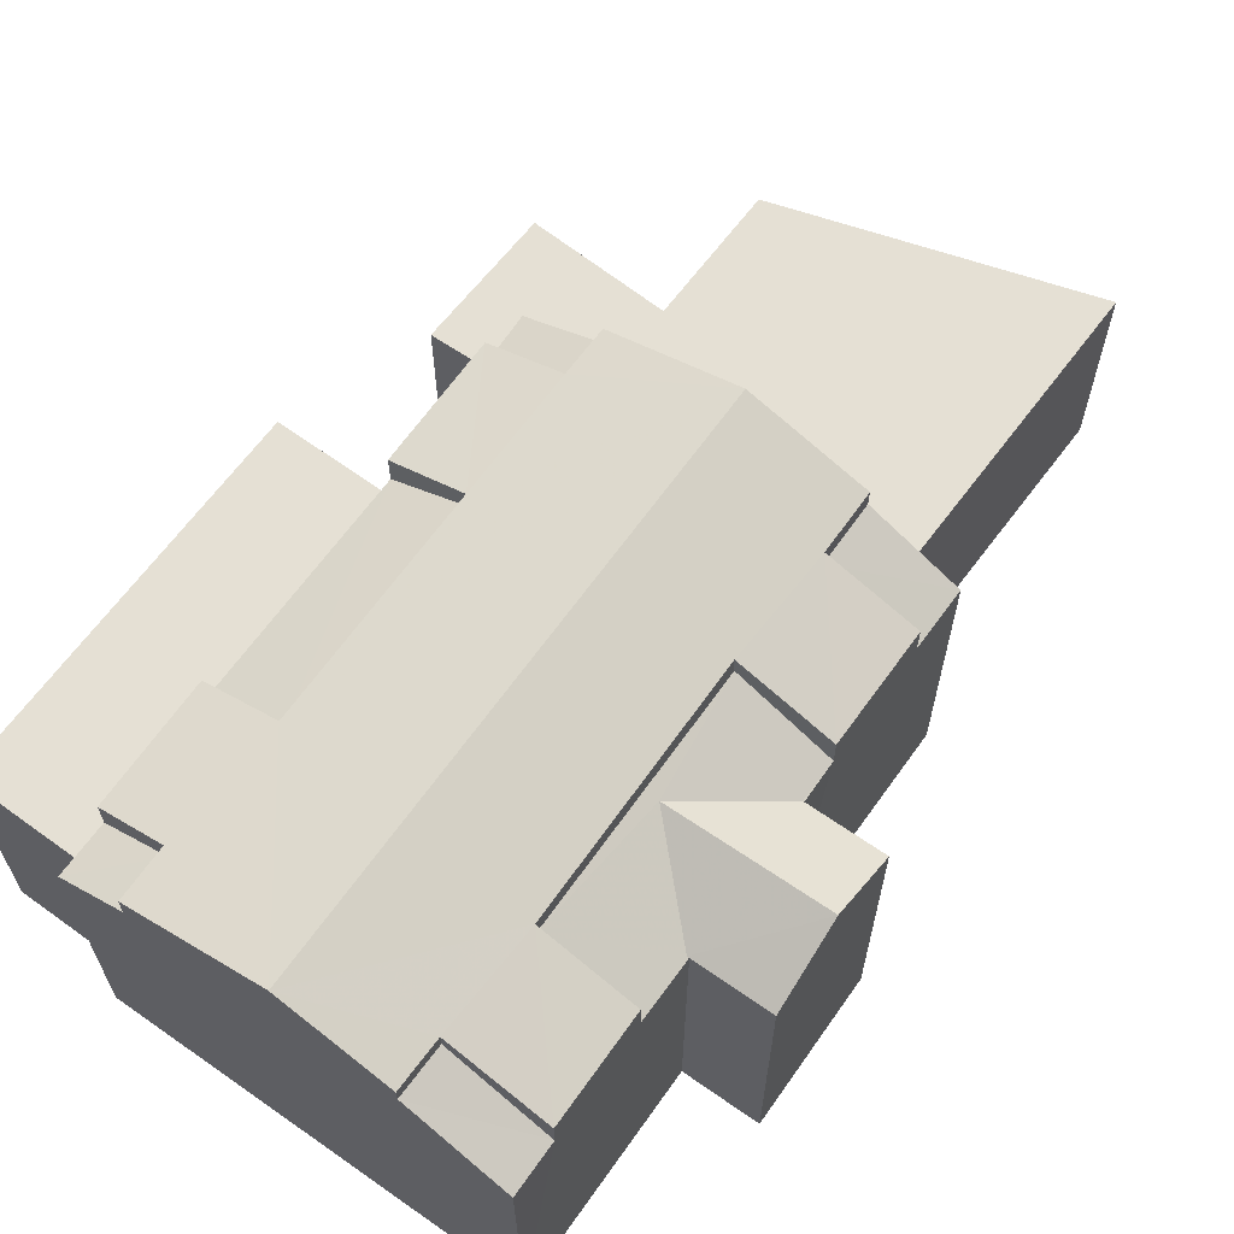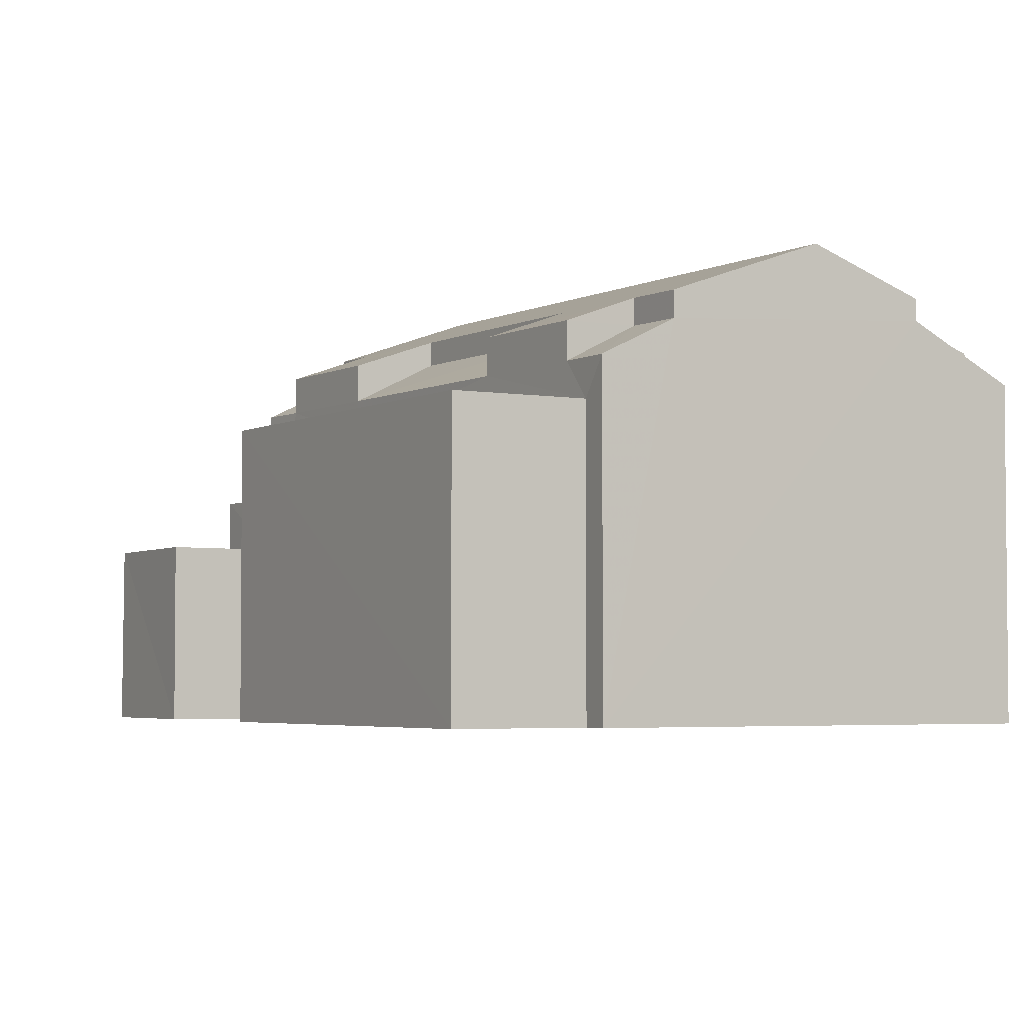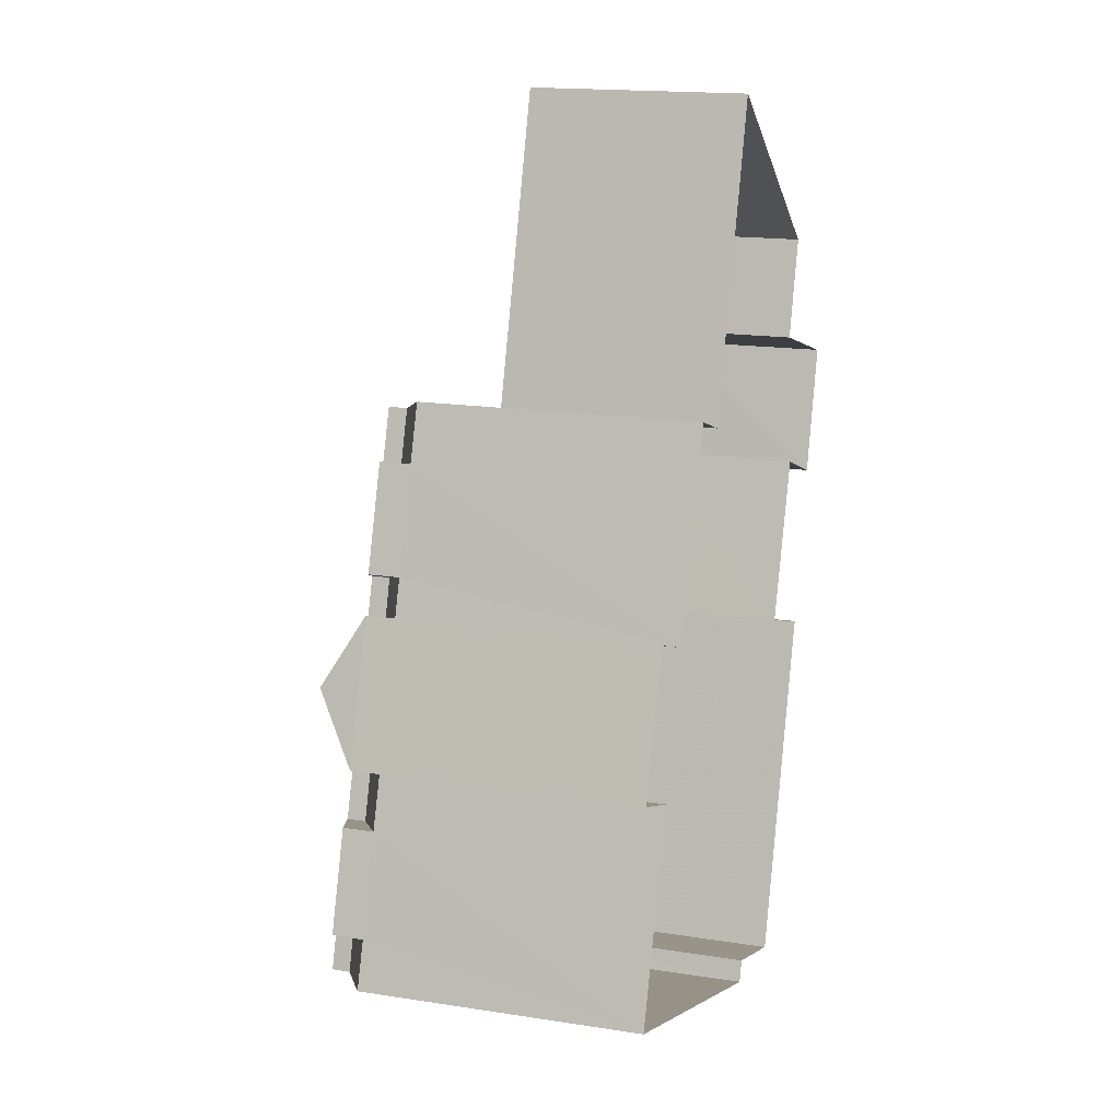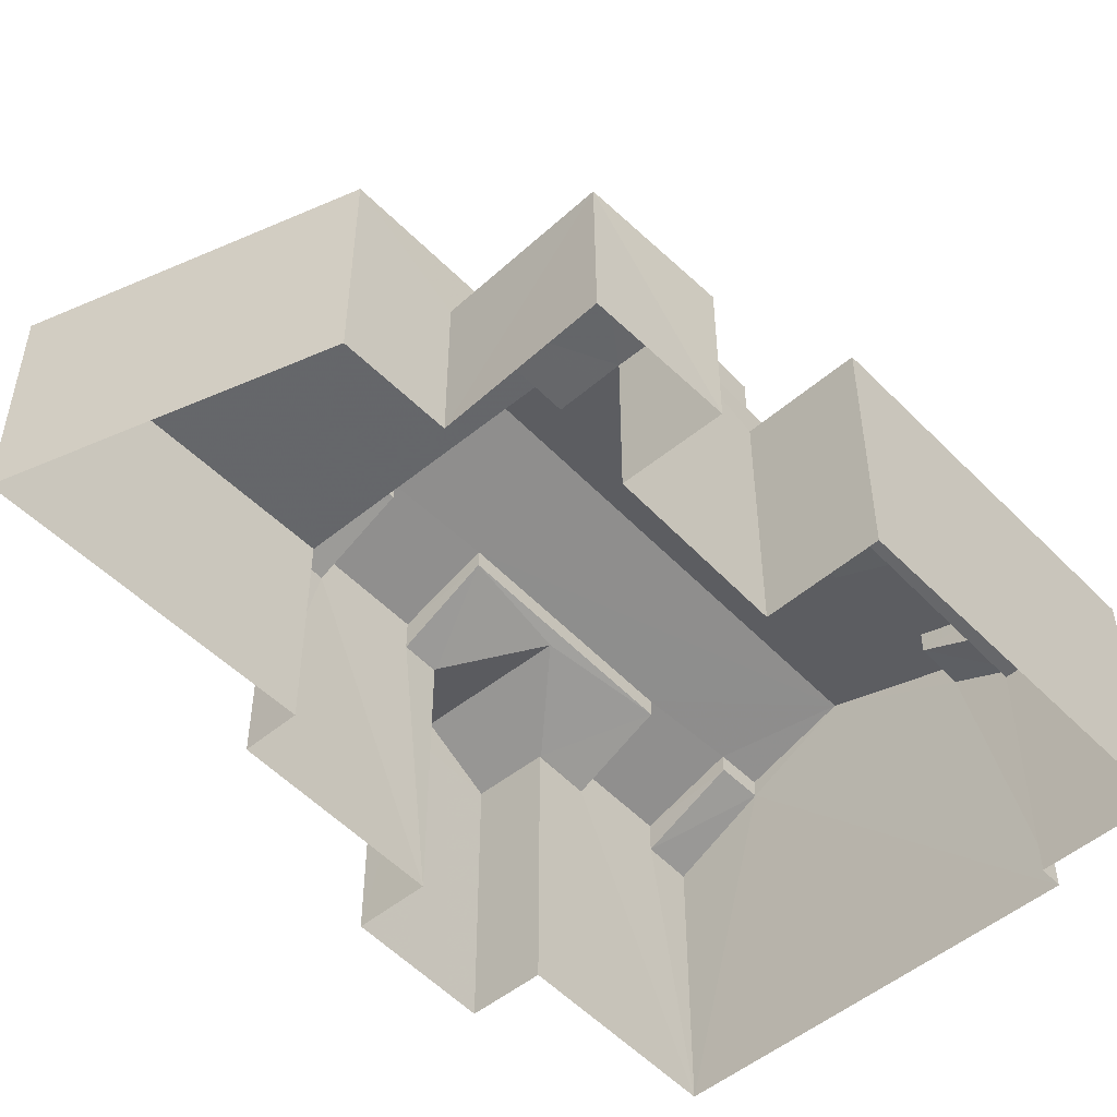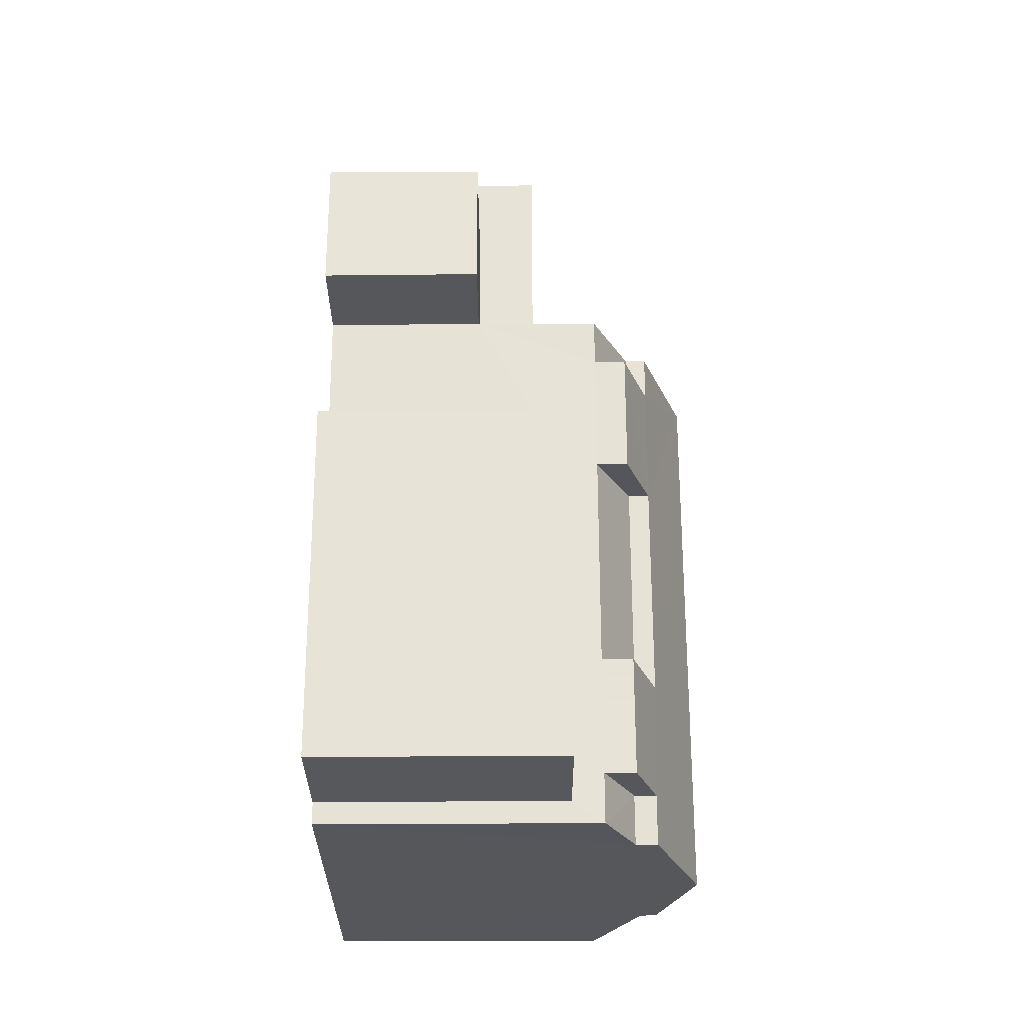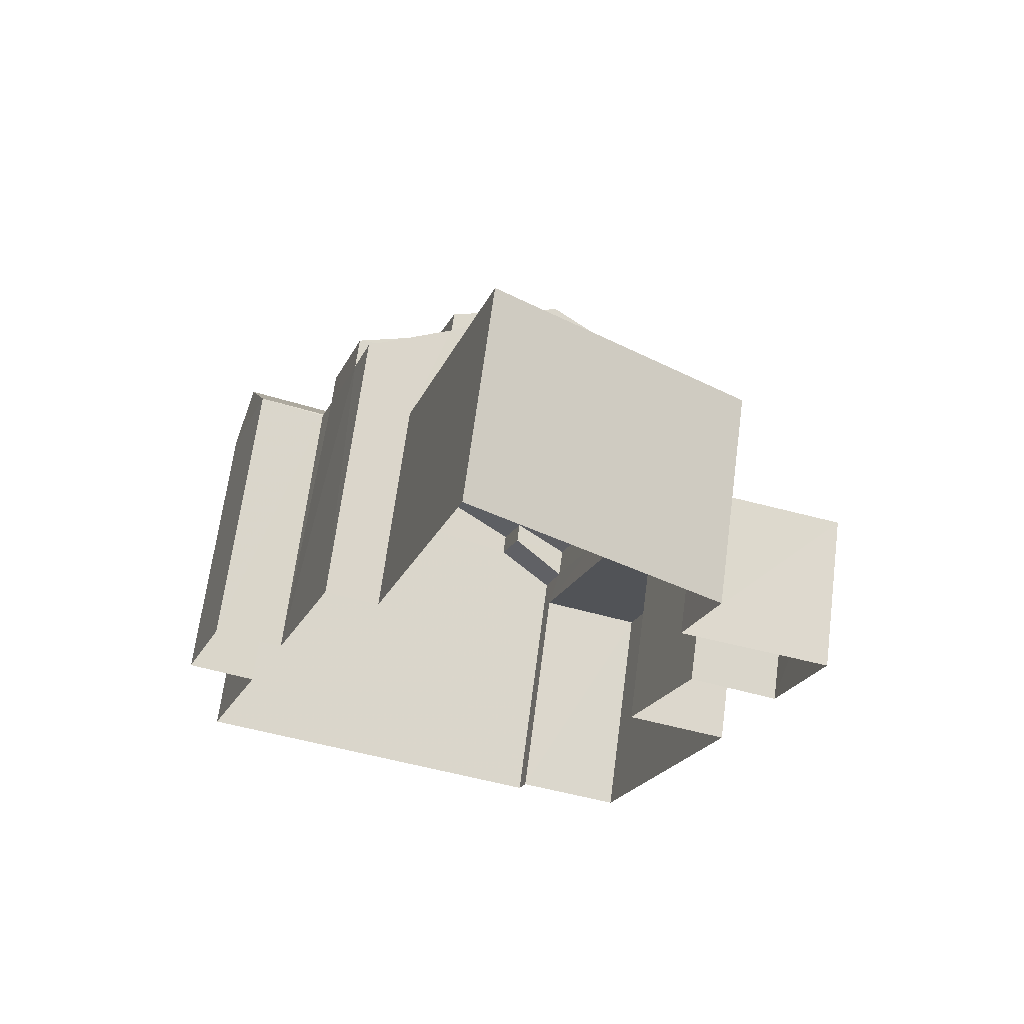
<metadata>
{"format":"obj","ext":"obj","renderer":"f3d","projection":"perspective","resolution":1024,"background":"white","views":[{"elev":65.3,"azim":54.2,"up":"+Z"},{"elev":-3.7,"azim":-12.7,"up":"+Z"},{"elev":16.6,"azim":107.9,"up":"+Y"},{"elev":-51.9,"azim":-119.5,"up":"+Z"},{"elev":-46.0,"azim":-89.6,"up":"+Y"},{"elev":67.7,"azim":-172.4,"up":"+Y"}]}
</metadata>
<code>
v -3.144e+05 3.976e+04 7.743
v -3.144e+05 3.976e+04 7.743
v -3.144e+05 3.976e+04 7.744
v -3.144e+05 3.975e+04 7.742
v -3.144e+05 3.975e+04 7.74
v -3.144e+05 3.975e+04 7.742
v -3.144e+05 3.976e+04 7.743
v -3.144e+05 3.976e+04 7.744
v -3.144e+05 3.977e+04 7.744
v -3.144e+05 3.976e+04 7.742
v -3.144e+05 3.975e+04 7.739
v -3.144e+05 3.975e+04 7.74
v -3.144e+05 3.975e+04 7.74
v -3.144e+05 3.975e+04 7.74
v -3.144e+05 3.976e+04 7.741
v -3.144e+05 3.976e+04 7.741
v -3.144e+05 3.975e+04 7.74
v -3.144e+05 3.976e+04 7.742
v -3.144e+05 3.976e+04 15.03
v -3.144e+05 3.976e+04 15.84
v -3.144e+05 3.975e+04 15.83
v -3.144e+05 3.976e+04 14.99
v -3.144e+05 3.976e+04 14.99
v -3.144e+05 3.975e+04 15.06
v -3.144e+05 3.975e+04 15.06
v -3.144e+05 3.976e+04 14.35
v -3.144e+05 3.976e+04 14.35
v -3.144e+05 3.975e+04 14.35
v -3.144e+05 3.975e+04 15.02
v -3.144e+05 3.975e+04 14.35
v -3.144e+05 3.975e+04 13.68
v -3.144e+05 3.975e+04 14.68
v -3.144e+05 3.975e+04 13.68
v -3.144e+05 3.975e+04 14.68
v -3.144e+05 3.975e+04 13.71
v -3.144e+05 3.976e+04 14.5
v -3.144e+05 3.975e+04 14.5
v -3.144e+05 3.975e+04 13.7
v -3.144e+05 3.976e+04 14.35
v -3.144e+05 3.975e+04 14.35
v -3.144e+05 3.975e+04 14.89
v -3.144e+05 3.976e+04 14.9
v -3.144e+05 3.976e+04 14.9
v -3.144e+05 3.975e+04 14.89
v -3.144e+05 3.975e+04 14.35
v -3.144e+05 3.975e+04 14.35
v -3.144e+05 3.975e+04 14.82
v -3.144e+05 3.975e+04 14.82
v -3.144e+05 3.975e+04 14.36
v -3.144e+05 3.975e+04 13.68
v -3.144e+05 3.975e+04 13.68
v -3.144e+05 3.975e+04 14.36
v -3.144e+05 3.975e+04 13.01
v -3.144e+05 3.975e+04 13.01
v -3.144e+05 3.975e+04 13.01
v -3.144e+05 3.975e+04 13.01
v -3.144e+05 3.976e+04 13.71
v -3.144e+05 3.976e+04 13.71
v -3.144e+05 3.976e+04 13.69
v -3.144e+05 3.976e+04 14.47
v -3.144e+05 3.976e+04 13.69
v -3.144e+05 3.976e+04 14.47
v -3.144e+05 3.975e+04 13.68
v -3.144e+05 3.975e+04 13.69
v -3.144e+05 3.975e+04 14.63
v -3.144e+05 3.976e+04 13.69
v -3.144e+05 3.976e+04 13.69
v -3.144e+05 3.976e+04 14.63
v -3.144e+05 3.976e+04 11.06
v -3.144e+05 3.976e+04 11.06
v -3.144e+05 3.976e+04 11.06
v -3.144e+05 3.976e+04 11.06
v -3.144e+05 3.976e+04 11.06
v -3.144e+05 3.976e+04 14.58
v -3.144e+05 3.976e+04 13.69
v -3.144e+05 3.976e+04 13.69
v -3.144e+05 3.976e+04 14.58
v -3.144e+05 3.976e+04 12.3
v -3.144e+05 3.976e+04 12.3
v -3.144e+05 3.976e+04 12.3
v -3.144e+05 3.977e+04 12.3
v -3.144e+05 3.975e+04 14.45
v -3.144e+05 3.975e+04 13.69
v -3.144e+05 3.975e+04 13.69
v -3.144e+05 3.975e+04 14.45
f 1 2 3
f 4 5 6
f 7 8 9
f 1 3 7
f 10 4 1
f 11 12 13
f 4 13 5
f 14 15 16
f 14 17 15
f 17 11 13
f 15 10 18
f 10 7 9
f 10 1 7
f 15 4 10
f 17 13 4
f 15 17 4
f 19 20 21
f 22 20 23
f 21 24 25
f 26 23 27
f 28 29 30
f 29 25 30
f 23 19 27
f 19 21 29
f 20 19 23
f 21 25 29
f 31 32 33
f 31 34 32
f 35 36 37
f 35 38 36
f 39 40 41
f 41 42 39
f 20 43 42
f 44 21 20
f 45 46 47
f 45 47 44
f 47 48 21
f 44 20 41
f 20 42 41
f 47 21 44
f 49 50 51
f 52 49 51
f 53 54 55
f 56 53 55
f 36 57 58
f 37 36 58
f 59 60 61
f 59 62 60
f 35 63 64
f 63 35 65
f 66 67 58
f 68 65 37
f 58 67 68
f 58 68 37
f 65 35 37
f 69 70 71
f 71 72 73
f 71 70 72
f 74 75 76
f 77 74 76
f 78 79 80
f 78 81 79
f 82 83 84
f 82 85 83
f 68 27 19
f 68 67 27
f 1 73 2
f 1 71 73
f 77 22 23
f 74 77 23
f 85 41 40
f 83 85 40
f 16 66 57
f 57 66 58
f 15 66 16
f 72 3 2
f 73 72 2
f 34 30 25
f 34 31 30
f 8 70 79
f 79 70 80
f 8 7 70
f 80 70 69
f 49 47 46
f 50 49 46
f 17 63 11
f 11 31 33
f 17 64 63
f 30 31 28
f 31 63 28
f 11 63 31
f 54 6 5
f 55 54 5
f 79 9 8
f 79 81 9
f 65 29 28
f 63 65 28
f 4 6 54
f 53 4 54
f 45 50 46
f 51 50 56
f 51 56 12
f 12 56 13
f 39 83 40
f 59 83 39
f 71 59 61
f 71 4 53
f 1 4 71
f 50 45 84
f 53 56 84
f 53 84 83
f 50 84 56
f 59 53 83
f 71 53 59
f 34 25 24
f 32 34 24
f 82 44 41
f 85 82 41
f 38 14 57
f 38 57 36
f 14 16 57
f 62 39 42
f 62 59 39
f 7 3 72
f 70 7 72
f 68 19 29
f 65 68 29
f 32 12 11
f 11 33 32
f 52 51 12
f 24 21 32
f 21 48 52
f 32 52 12
f 32 21 52
f 18 75 15
f 15 67 66
f 18 76 75
f 27 67 26
f 67 75 26
f 15 75 67
f 82 45 44
f 82 84 45
f 64 14 38
f 38 35 64
f 17 14 64
f 78 76 18
f 18 10 78
f 77 76 78
f 20 22 77
f 71 61 80
f 69 71 80
f 60 43 20
f 80 61 60
f 80 77 78
f 80 20 77
f 80 60 20
f 13 55 5
f 13 56 55
f 62 42 43
f 60 62 43
f 74 23 26
f 75 74 26
f 52 48 47
f 49 52 47
f 81 10 9
f 81 78 10

</code>
